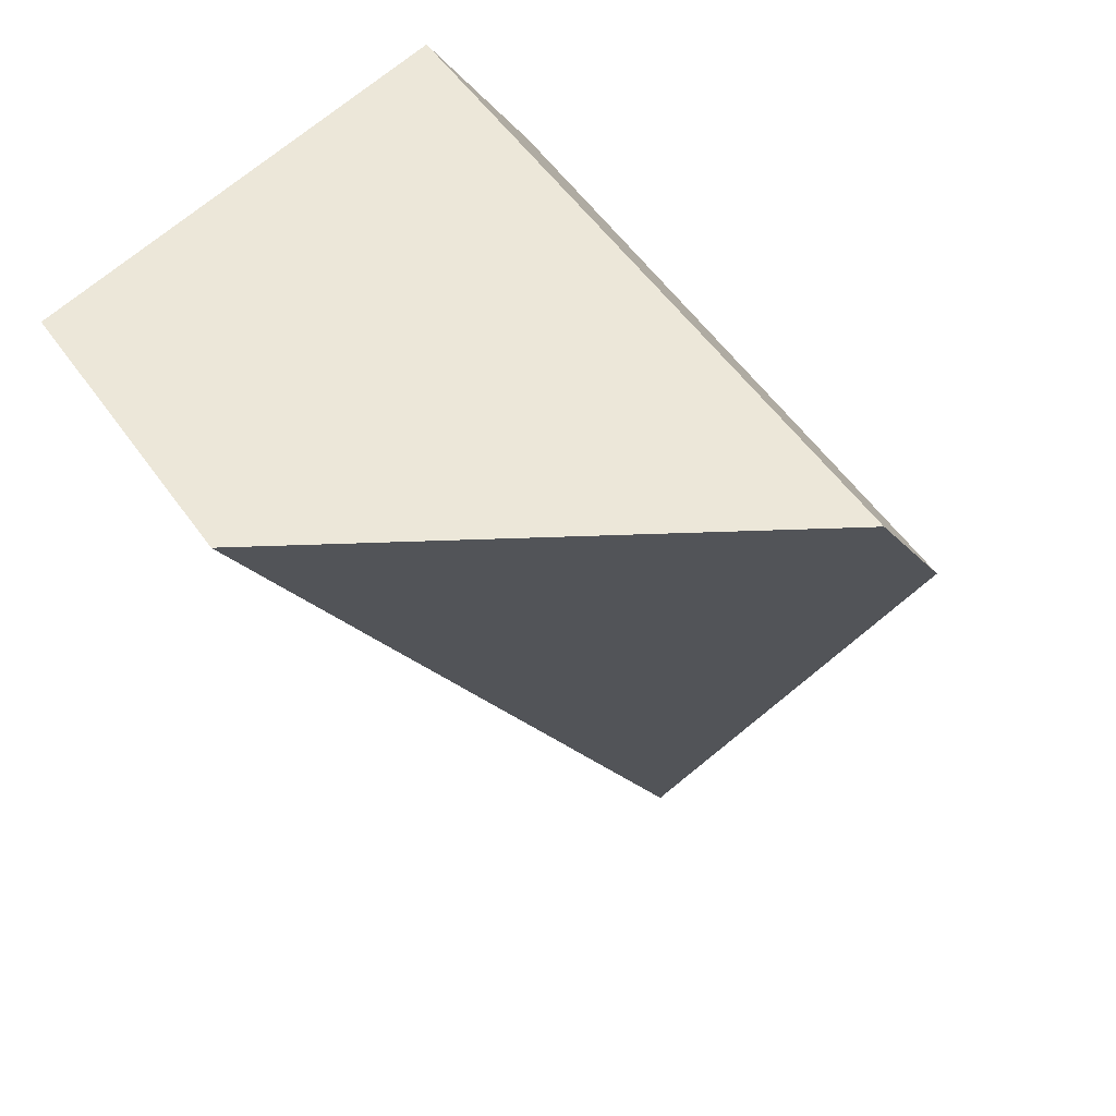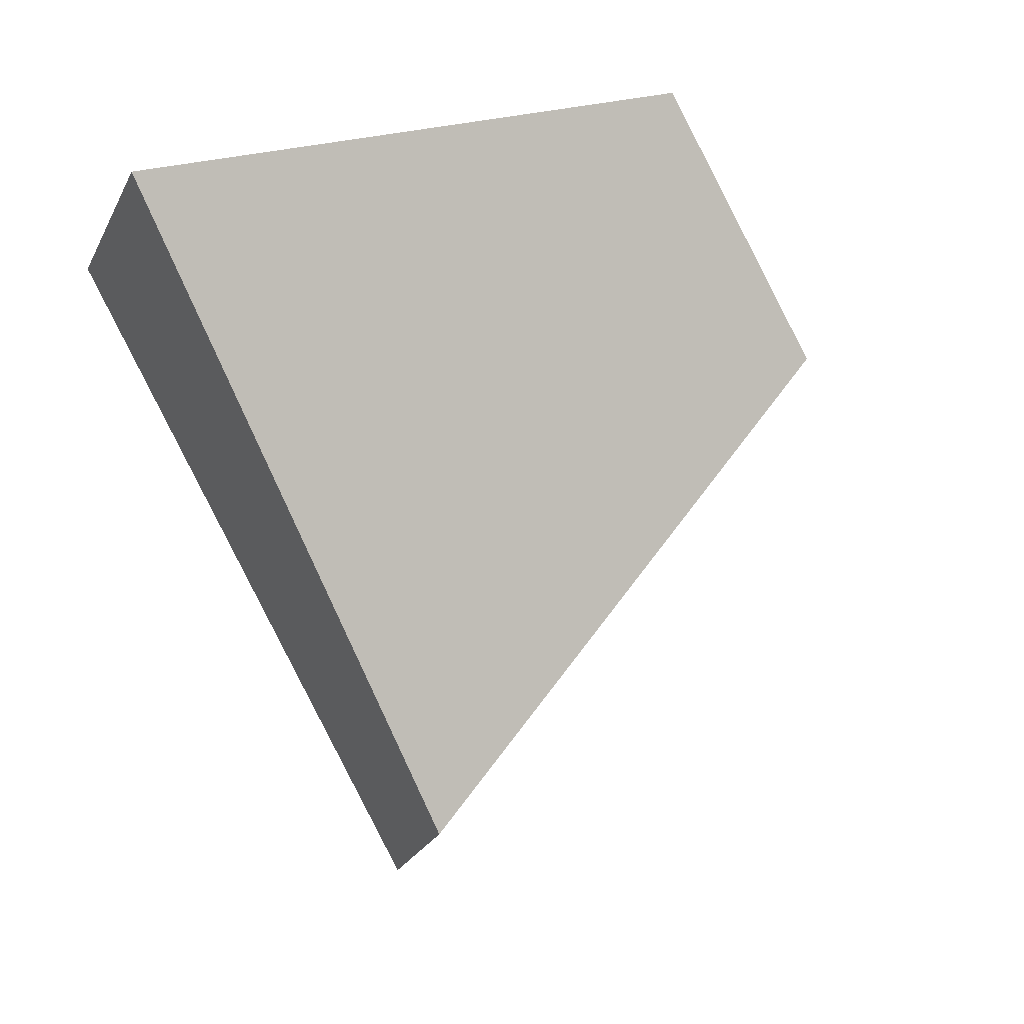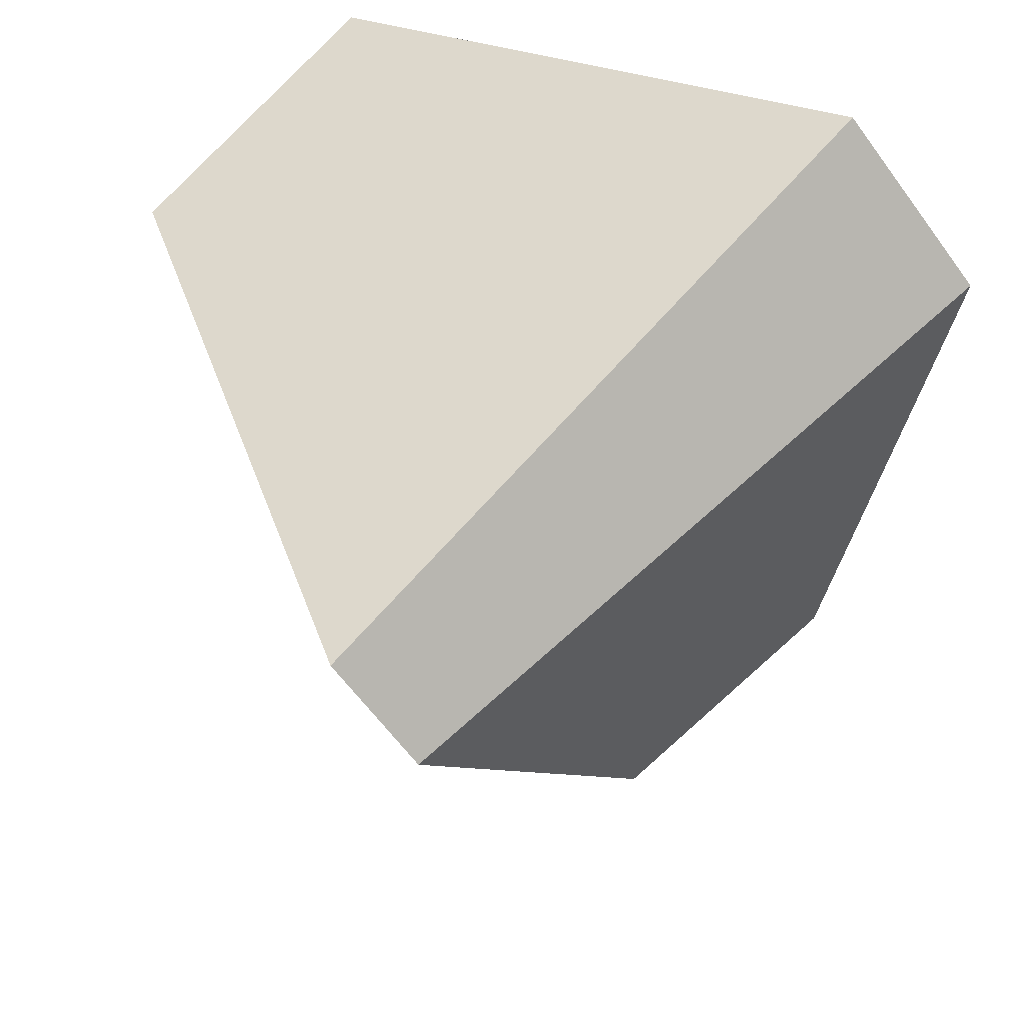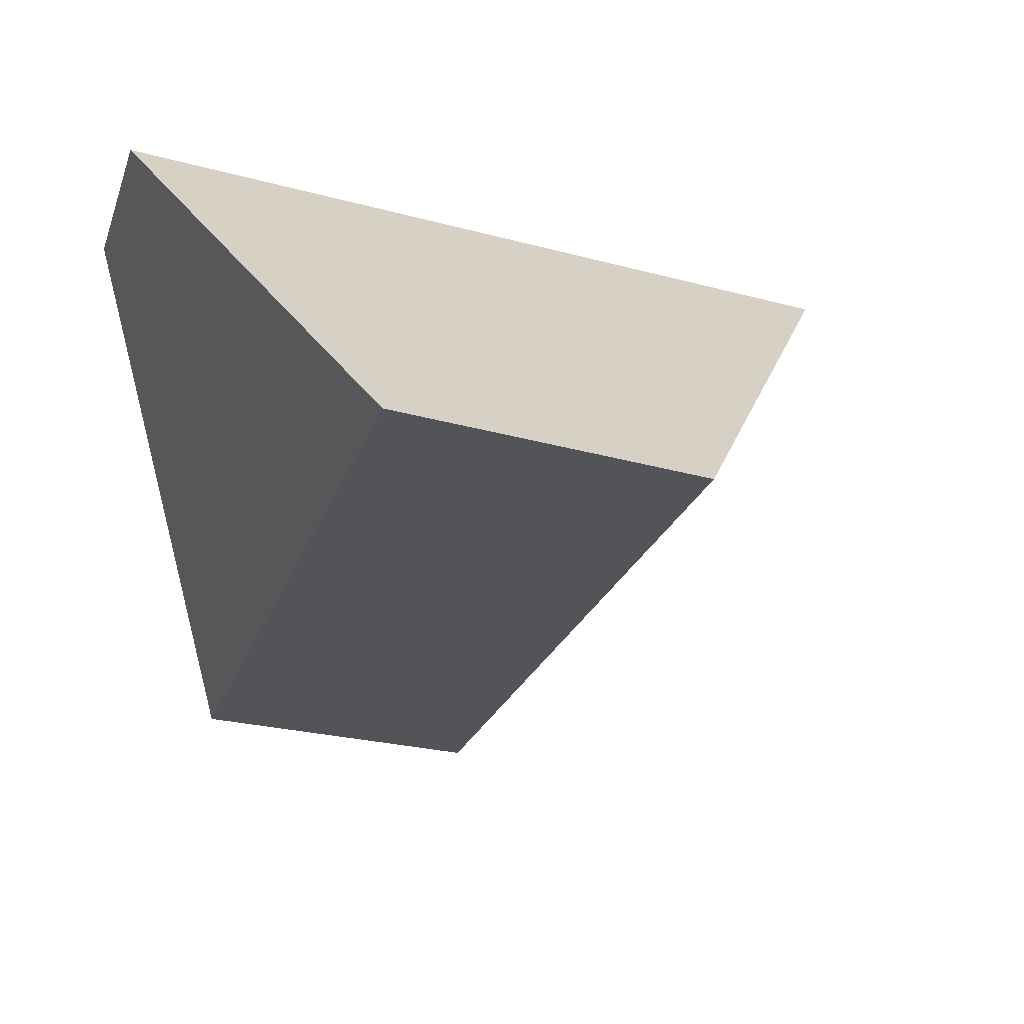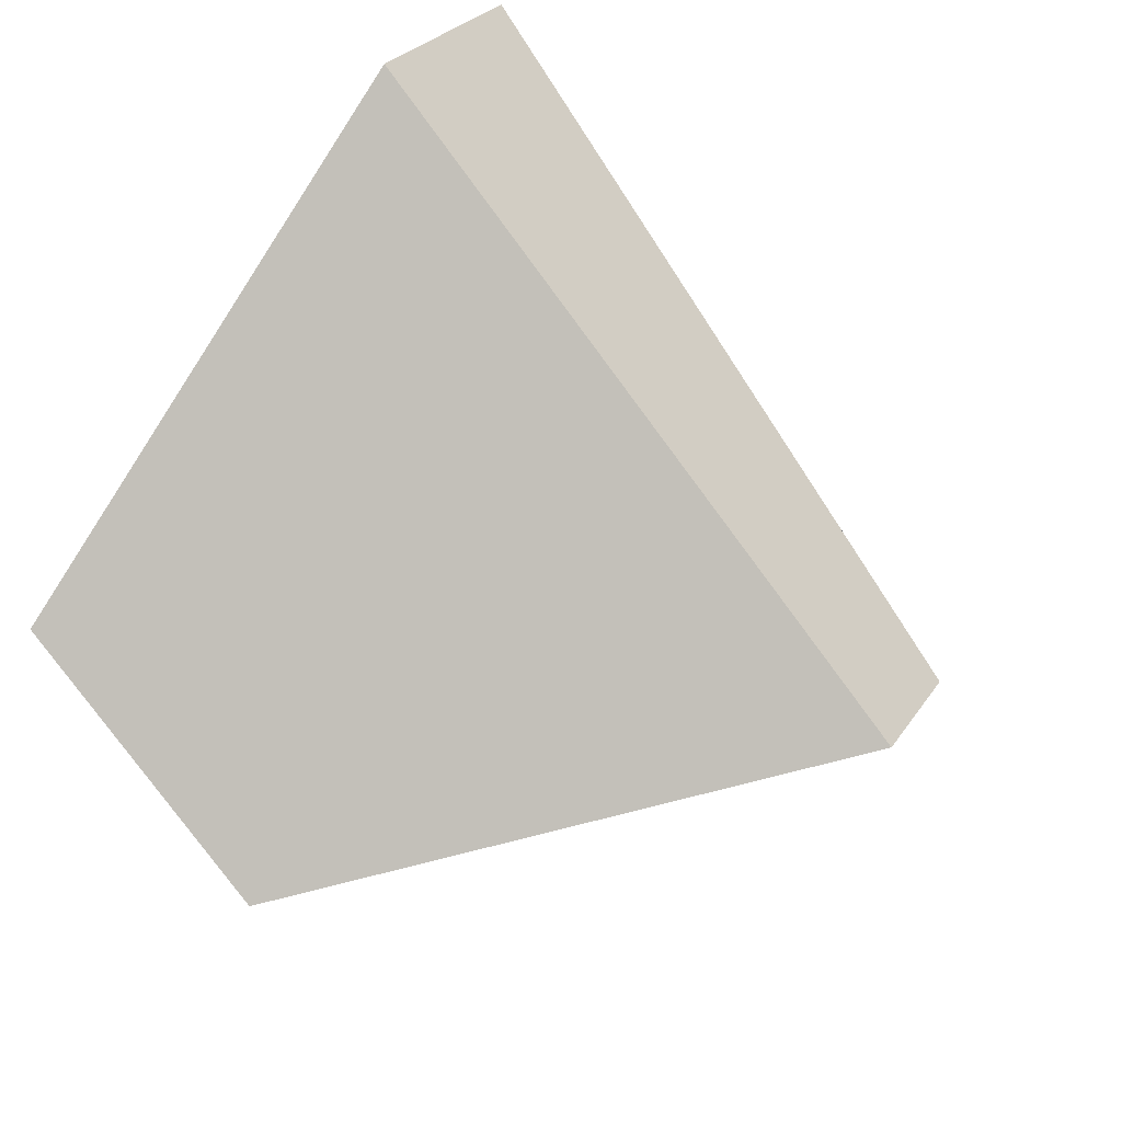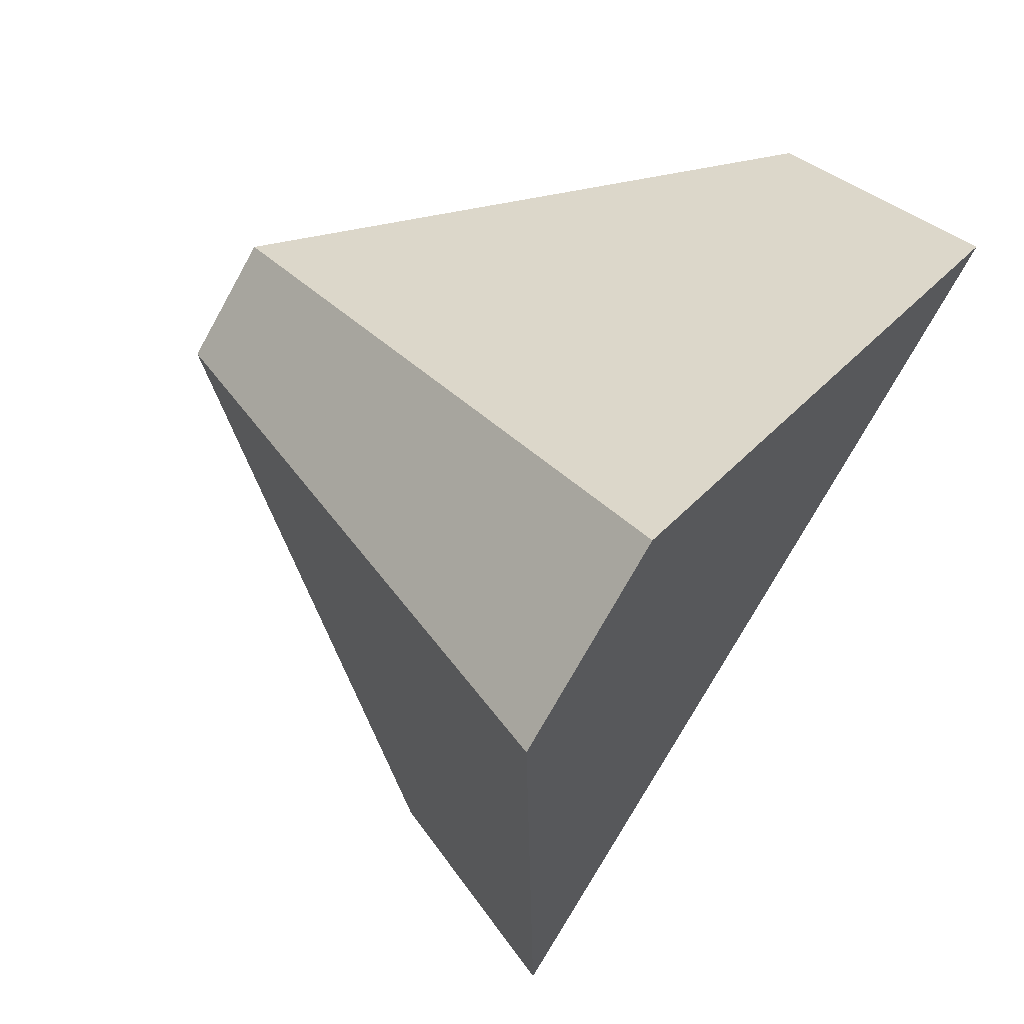
<metadata>
{"format":"obj","ext":"obj","renderer":"f3d","projection":"perspective","resolution":1024,"background":"white","views":[{"elev":32.0,"azim":-65.8,"up":"+Z"},{"elev":-37.0,"azim":115.3,"up":"+Y"},{"elev":51.5,"azim":14.7,"up":"+Z"},{"elev":24.9,"azim":-130.1,"up":"+Z"},{"elev":78.6,"azim":-68.7,"up":"+Z"},{"elev":48.9,"azim":116.4,"up":"+Z"}]}
</metadata>
<code>
v -0.6441 0.5427 -0.6263
v -0.7027 0.4418 -0.6616
v -0.5664 0.2521 -0.6818
v -0.4223 0.5003 -0.5949
v -0.3639 0.4817 -0.6565
v -0.4042 0.4661 -0.8793
v -0.4695 0.3719 -0.9039
v -0.5304 0.2413 -0.7192
f 1 2 3
f 1 3 4
f 5 6 1
f 5 1 4
f 7 6 5
f 7 5 8
f 3 2 7
f 3 7 8
f 6 7 2
f 6 2 1
f 5 4 3
f 5 3 8

</code>
